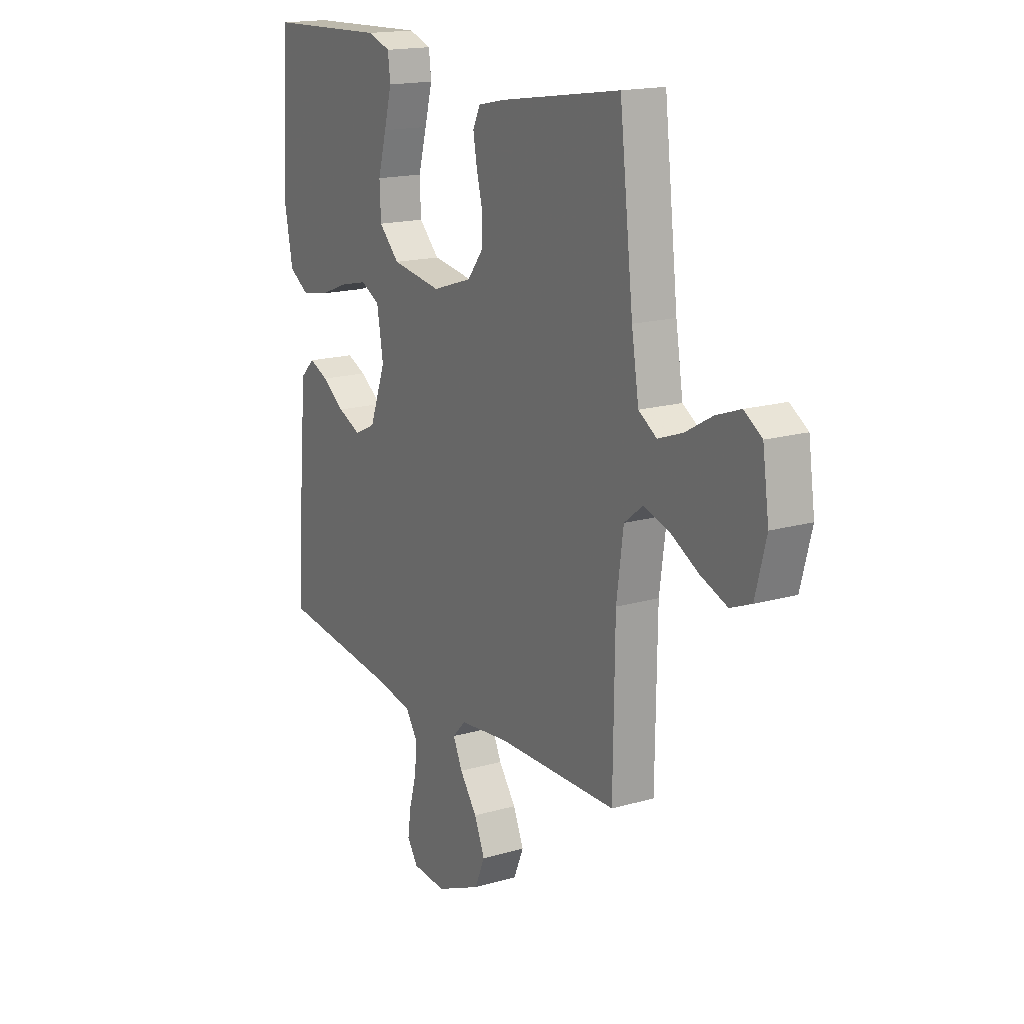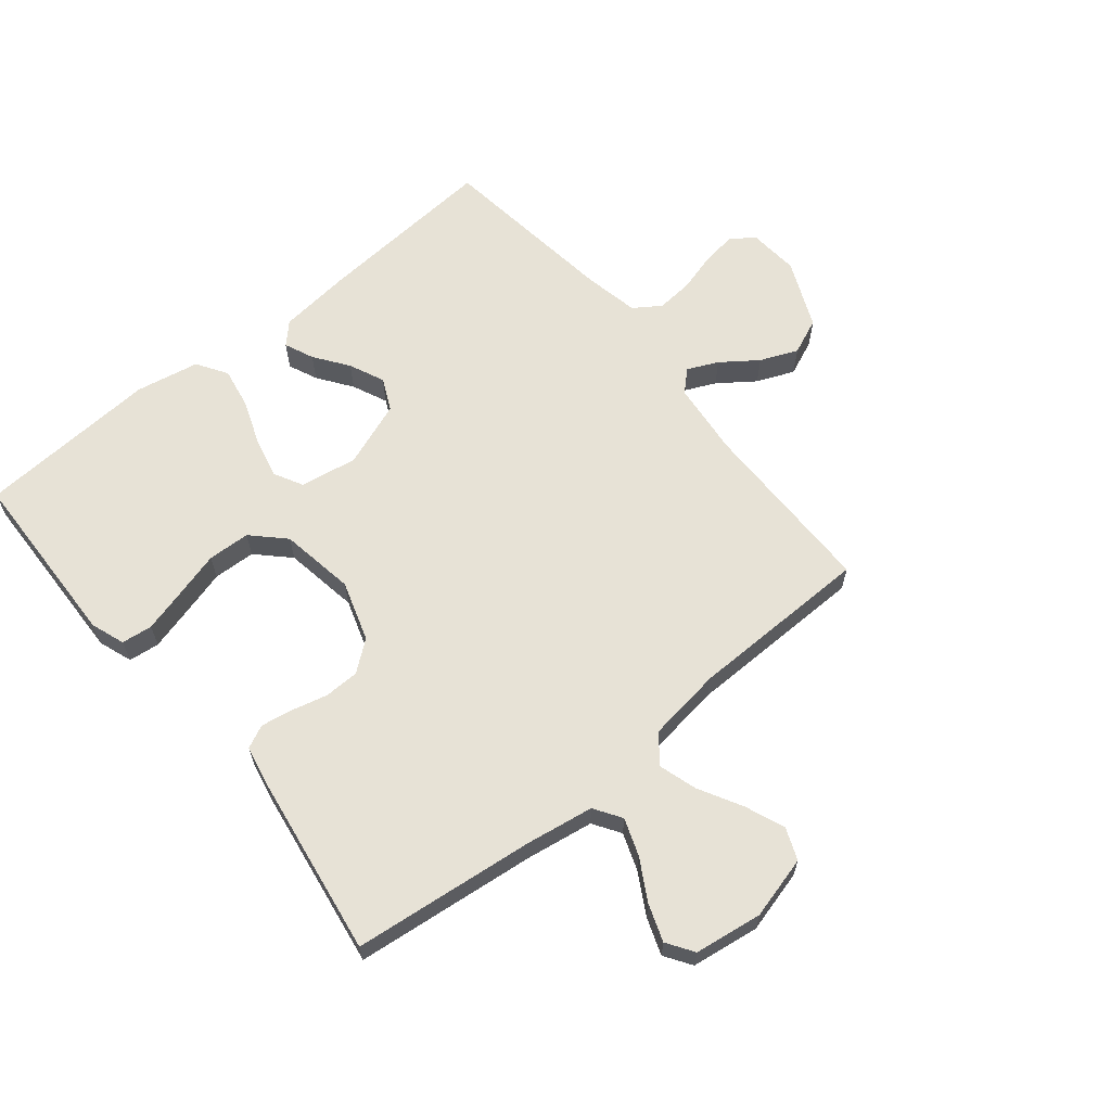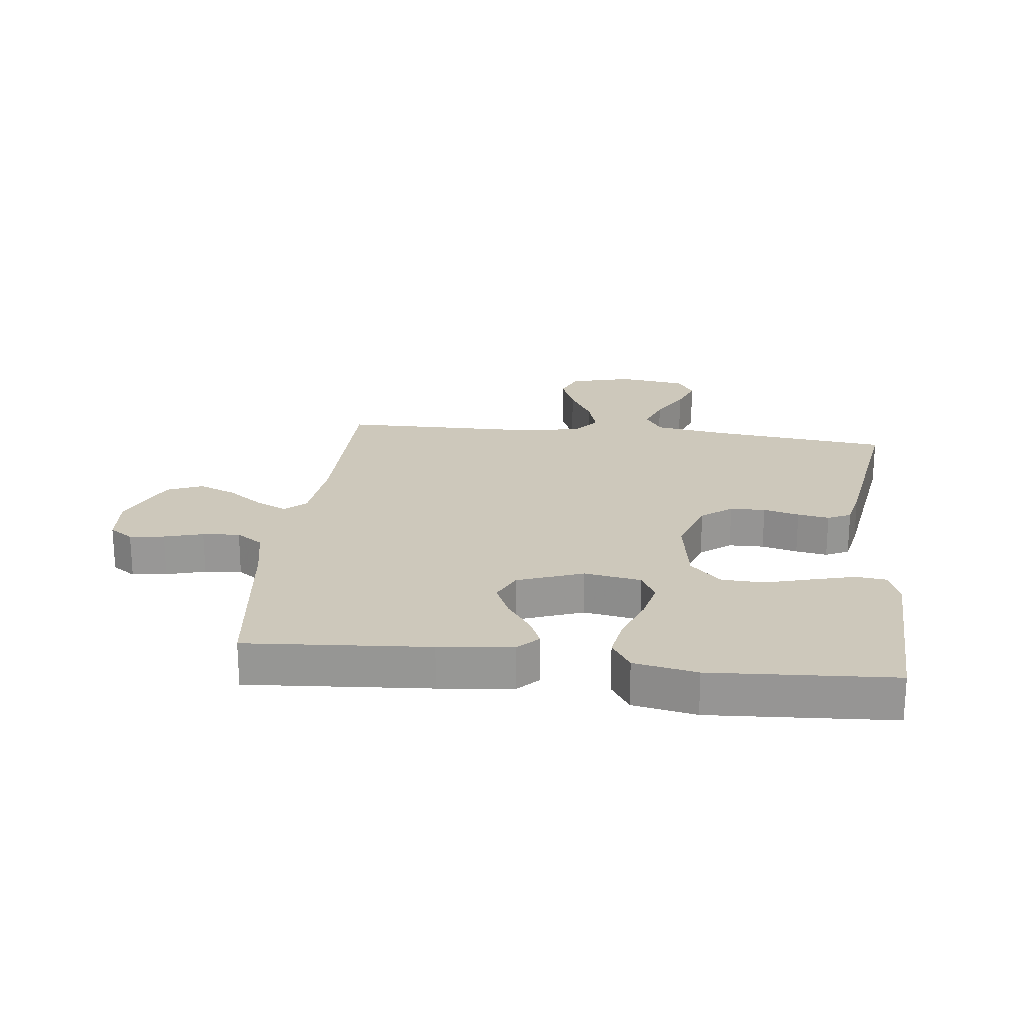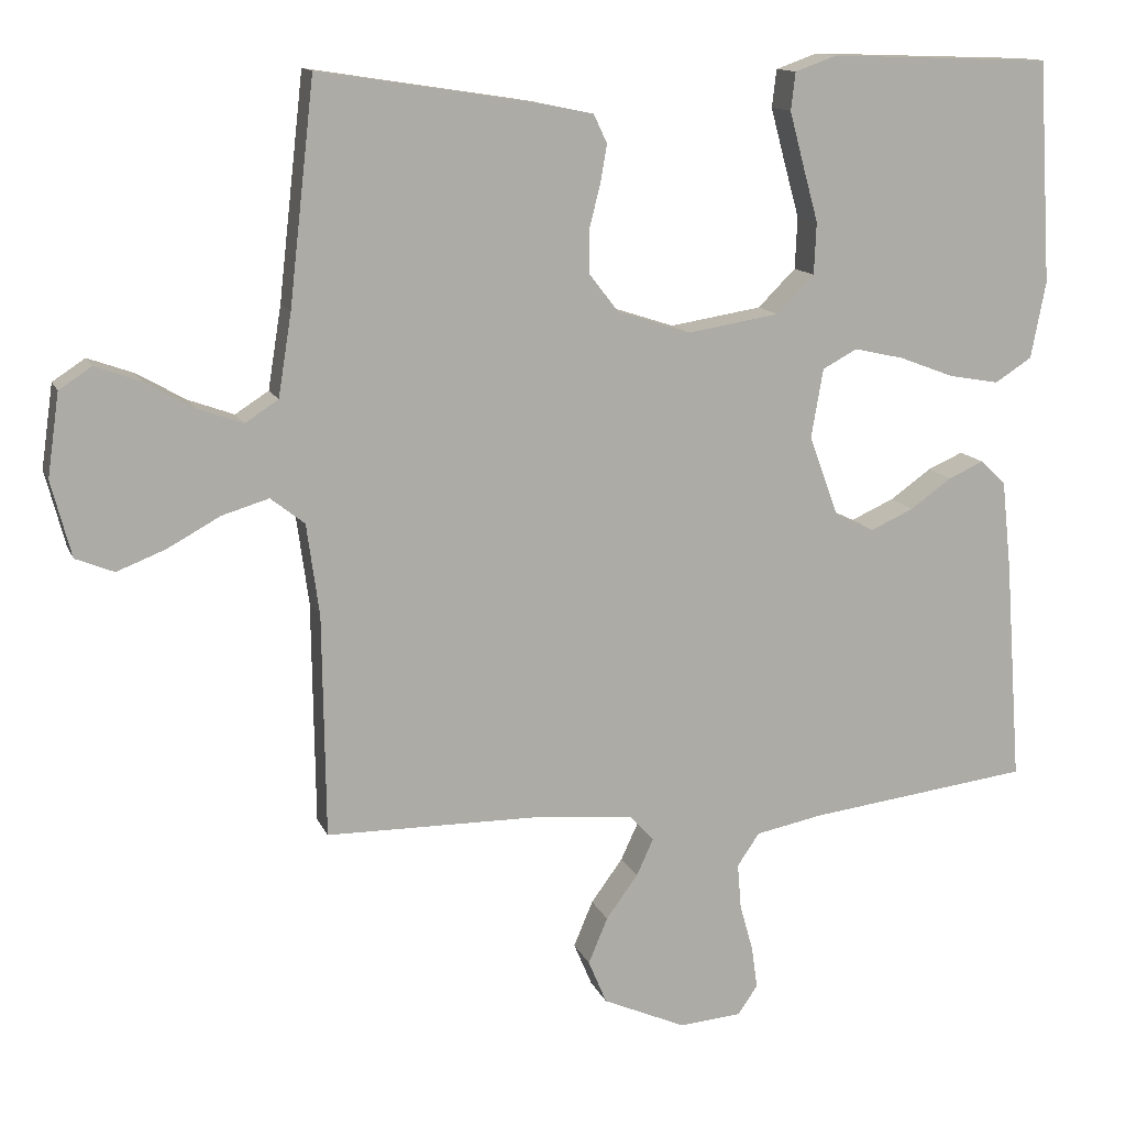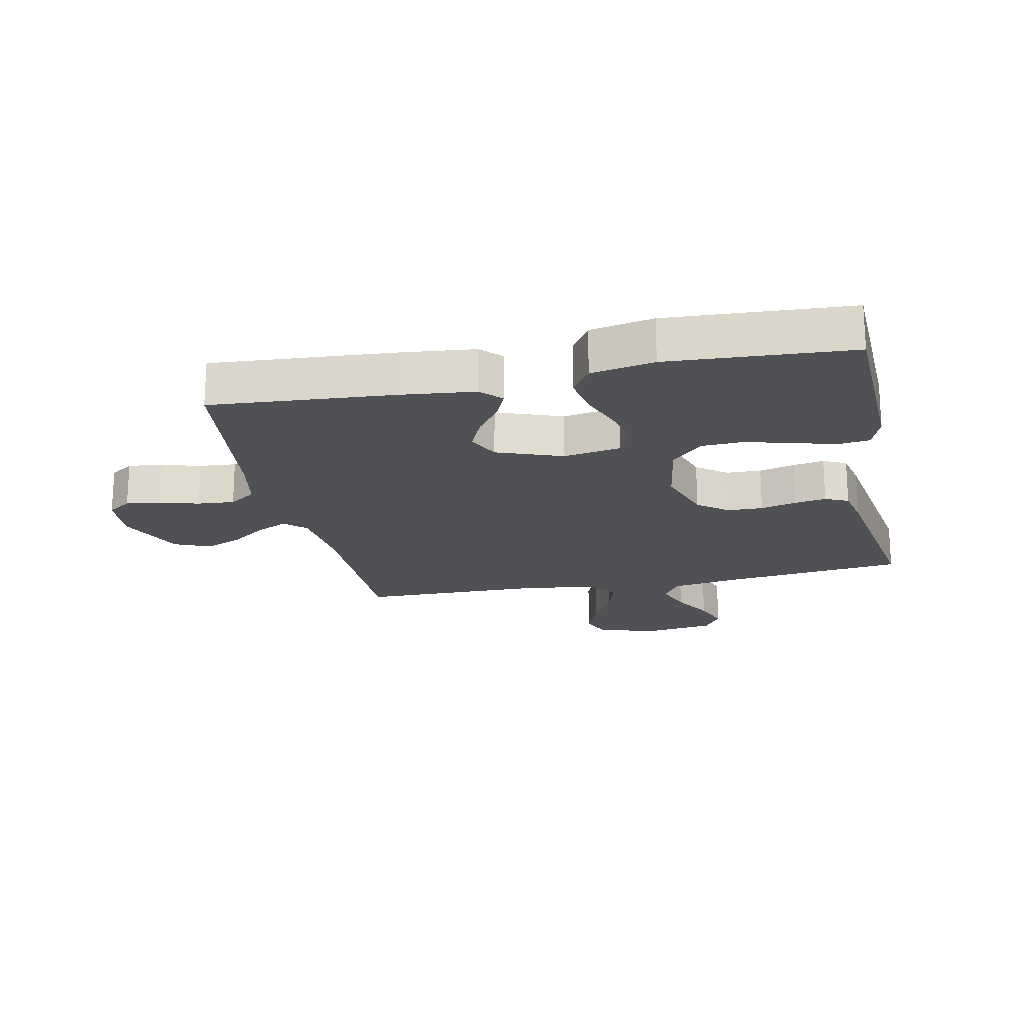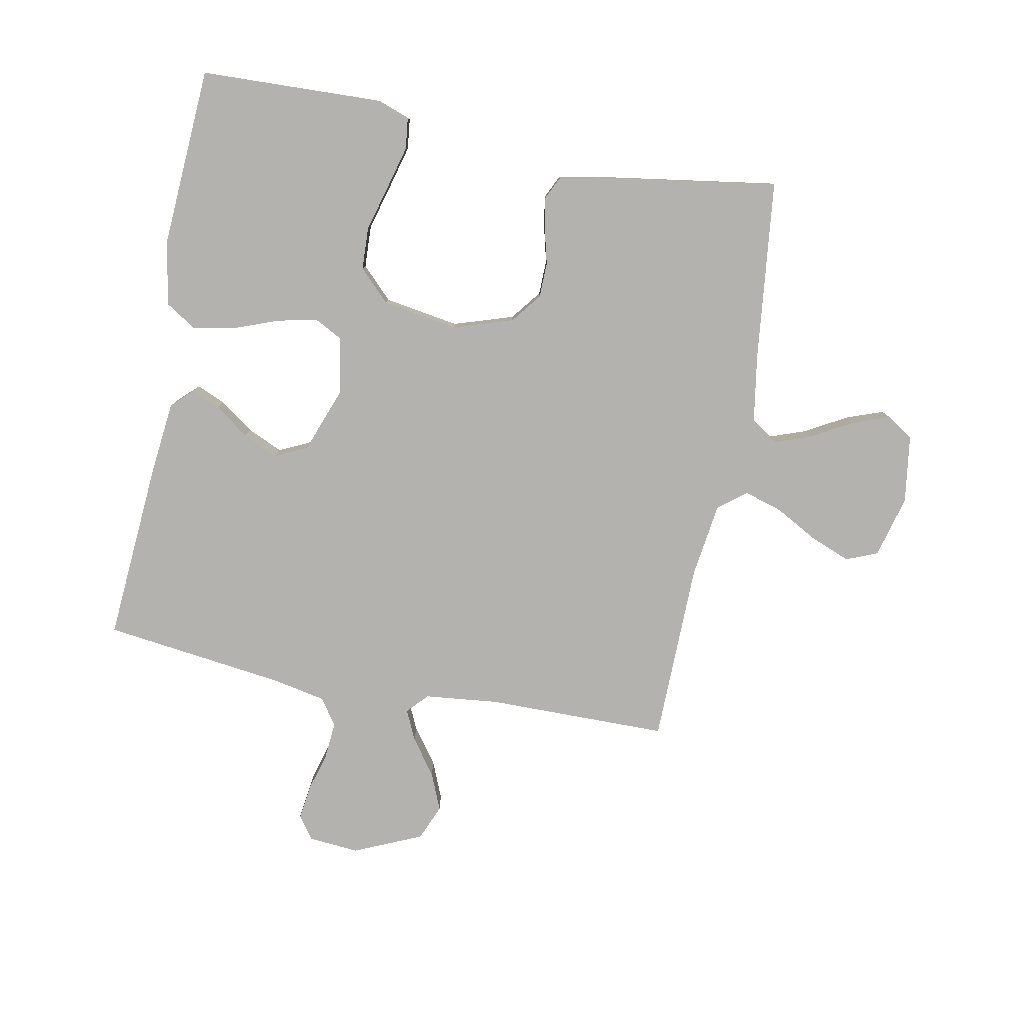
<metadata>
{"format":"obj","ext":"obj","renderer":"f3d","projection":"perspective","resolution":1024,"background":"white","views":[{"elev":16.8,"azim":59.6,"up":"+Z"},{"elev":63.4,"azim":50.6,"up":"+Y"},{"elev":21.9,"azim":-83.3,"up":"+Y"},{"elev":12.9,"azim":163.5,"up":"+Z"},{"elev":-19.8,"azim":-78.1,"up":"+Y"},{"elev":-79.8,"azim":-10.9,"up":"+Y"}]}
</metadata>
<code>
v 0.5 0.07 -0.5
v 0.2 0.07 -0.502
v 0.077 0.07 -0.515
v 0.045 0.07 -0.549
v 0.068 0.07 -0.599
v 0.111 0.07 -0.658
v 0.137 0.07 -0.72
v 0.112 0.07 -0.779
v 0 0.07 -0.828
v -0.084 0.07 -0.821
v -0.111 0.07 -0.782
v -0.103 0.07 -0.725
v -0.085 0.07 -0.661
v -0.08 0.07 -0.6
v -0.11 0.07 -0.556
v -0.2 0.07 -0.538
v -0.5 0.07 -0.5
v -0.478 0.07 -0.2
v -0.465 0.07 -0.079
v -0.431 0.07 -0.046
v -0.383 0.07 -0.067
v -0.327 0.07 -0.107
v -0.269 0.07 -0.133
v -0.216 0.07 -0.108
v -0.176 0.07 0
v -0.192 0.07 0.094
v -0.239 0.07 0.119
v -0.306 0.07 0.104
v -0.38 0.07 0.076
v -0.448 0.07 0.064
v -0.498 0.07 0.096
v -0.518 0.07 0.2
v -0.5 0.07 0.5
v -0.2 0.07 0.51
v -0.144 0.07 0.49
v -0.138 0.07 0.439
v -0.157 0.07 0.368
v -0.178 0.07 0.292
v -0.175 0.07 0.222
v -0.124 0.07 0.171
v 0 0.07 0.151
v 0.099 0.07 0.183
v 0.138 0.07 0.233
v 0.139 0.07 0.291
v 0.124 0.07 0.35
v 0.115 0.07 0.402
v 0.133 0.07 0.44
v 0.2 0.07 0.454
v 0.5 0.07 0.5
v 0.534 0.07 0.2
v 0.552 0.07 0.088
v 0.597 0.07 0.059
v 0.658 0.07 0.081
v 0.725 0.07 0.119
v 0.786 0.07 0.141
v 0.83 0.07 0.112
v 0.846 0.07 0
v 0.819 0.07 -0.103
v 0.767 0.07 -0.124
v 0.701 0.07 -0.098
v 0.63 0.07 -0.059
v 0.567 0.07 -0.04
v 0.521 0.07 -0.076
v 0.504 0.07 -0.2
v 0.5 0 -0.5
v 0.2 0 -0.502
v 0.077 0 -0.515
v 0.045 0 -0.549
v 0.068 0 -0.599
v 0.111 0 -0.658
v 0.137 0 -0.72
v 0.112 0 -0.779
v 0 0 -0.828
v -0.084 0 -0.821
v -0.111 0 -0.782
v -0.103 0 -0.725
v -0.085 0 -0.661
v -0.08 0 -0.6
v -0.11 0 -0.556
v -0.2 0 -0.538
v -0.5 0 -0.5
v -0.478 0 -0.2
v -0.465 0 -0.079
v -0.431 0 -0.046
v -0.383 0 -0.067
v -0.327 0 -0.107
v -0.269 0 -0.133
v -0.216 0 -0.108
v -0.176 0 0
v -0.192 0 0.094
v -0.239 0 0.119
v -0.306 0 0.104
v -0.38 0 0.076
v -0.448 0 0.064
v -0.498 0 0.096
v -0.518 0 0.2
v -0.5 0 0.5
v -0.2 0 0.51
v -0.144 0 0.49
v -0.138 0 0.439
v -0.157 0 0.368
v -0.178 0 0.292
v -0.175 0 0.222
v -0.124 0 0.171
v 0 0 0.151
v 0.099 0 0.183
v 0.138 0 0.233
v 0.139 0 0.291
v 0.124 0 0.35
v 0.115 0 0.402
v 0.133 0 0.44
v 0.2 0 0.454
v 0.5 0 0.5
v 0.534 0 0.2
v 0.552 0 0.088
v 0.597 0 0.059
v 0.658 0 0.081
v 0.725 0 0.119
v 0.786 0 0.141
v 0.83 0 0.112
v 0.846 0 0
v 0.819 0 -0.103
v 0.767 0 -0.124
v 0.701 0 -0.098
v 0.63 0 -0.059
v 0.567 0 -0.04
v 0.521 0 -0.076
v 0.504 0 -0.2
f 59 60 61
f 58 59 61
f 57 58 61
f 56 57 61
f 55 56 61
f 54 55 61
f 53 54 61
f 52 53 61 62
f 51 52 62 63
f 48 49 50
f 47 48 50
f 46 47 50
f 45 46 50
f 44 45 50
f 50 51 63
f 44 50 63
f 43 44 63
f 36 37 38
f 35 36 38
f 34 35 38
f 33 34 38
f 32 33 38
f 31 32 38
f 30 31 38
f 29 30 38
f 28 29 38
f 27 28 38 39
f 26 27 39 40
f 20 21 22
f 19 20 22
f 18 19 22
f 17 18 22
f 16 17 22
f 15 16 22 23
f 14 15 23 24
f 11 12 13
f 10 11 13
f 9 10 13
f 8 9 13
f 7 8 13
f 6 7 13
f 5 6 13
f 4 5 13 14
f 14 24 25
f 4 14 25
f 3 4 25
f 64 1 2
f 64 2 3
f 63 64 3
f 43 63 3
f 42 43 3
f 41 42 3 25
f 25 26 40 41
f 125 124 123
f 125 123 122
f 125 122 121
f 125 121 120
f 125 120 119
f 125 119 118
f 125 118 117
f 126 125 117 116
f 127 126 116 115
f 114 113 112
f 114 112 111
f 114 111 110
f 114 110 109
f 114 109 108
f 127 115 114
f 127 114 108
f 127 108 107
f 102 101 100
f 102 100 99
f 102 99 98
f 102 98 97
f 102 97 96
f 102 96 95
f 102 95 94
f 102 94 93
f 102 93 92
f 103 102 92 91
f 104 103 91 90
f 86 85 84
f 86 84 83
f 86 83 82
f 86 82 81
f 86 81 80
f 87 86 80 79
f 88 87 79 78
f 77 76 75
f 77 75 74
f 77 74 73
f 77 73 72
f 77 72 71
f 77 71 70
f 77 70 69
f 78 77 69 68
f 89 88 78
f 89 78 68
f 89 68 67
f 66 65 128
f 67 66 128
f 67 128 127
f 67 127 107
f 67 107 106
f 89 67 106 105
f 105 104 90 89
f 1 65 66 2
f 2 66 67 3
f 3 67 68 4
f 4 68 69 5
f 5 69 70 6
f 6 70 71 7
f 7 71 72 8
f 8 72 73 9
f 9 73 74 10
f 10 74 75 11
f 11 75 76 12
f 12 76 77 13
f 13 77 78 14
f 14 78 79 15
f 15 79 80 16
f 16 80 81 17
f 17 81 82 18
f 18 82 83 19
f 19 83 84 20
f 20 84 85 21
f 21 85 86 22
f 22 86 87 23
f 23 87 88 24
f 24 88 89 25
f 25 89 90 26
f 26 90 91 27
f 27 91 92 28
f 28 92 93 29
f 29 93 94 30
f 30 94 95 31
f 31 95 96 32
f 32 96 97 33
f 33 97 98 34
f 34 98 99 35
f 35 99 100 36
f 36 100 101 37
f 37 101 102 38
f 38 102 103 39
f 39 103 104 40
f 40 104 105 41
f 41 105 106 42
f 42 106 107 43
f 43 107 108 44
f 44 108 109 45
f 45 109 110 46
f 46 110 111 47
f 47 111 112 48
f 48 112 113 49
f 49 113 114 50
f 50 114 115 51
f 51 115 116 52
f 52 116 117 53
f 53 117 118 54
f 54 118 119 55
f 55 119 120 56
f 56 120 121 57
f 57 121 122 58
f 58 122 123 59
f 59 123 124 60
f 60 124 125 61
f 61 125 126 62
f 62 126 127 63
f 63 127 128 64
f 64 128 65 1

</code>
